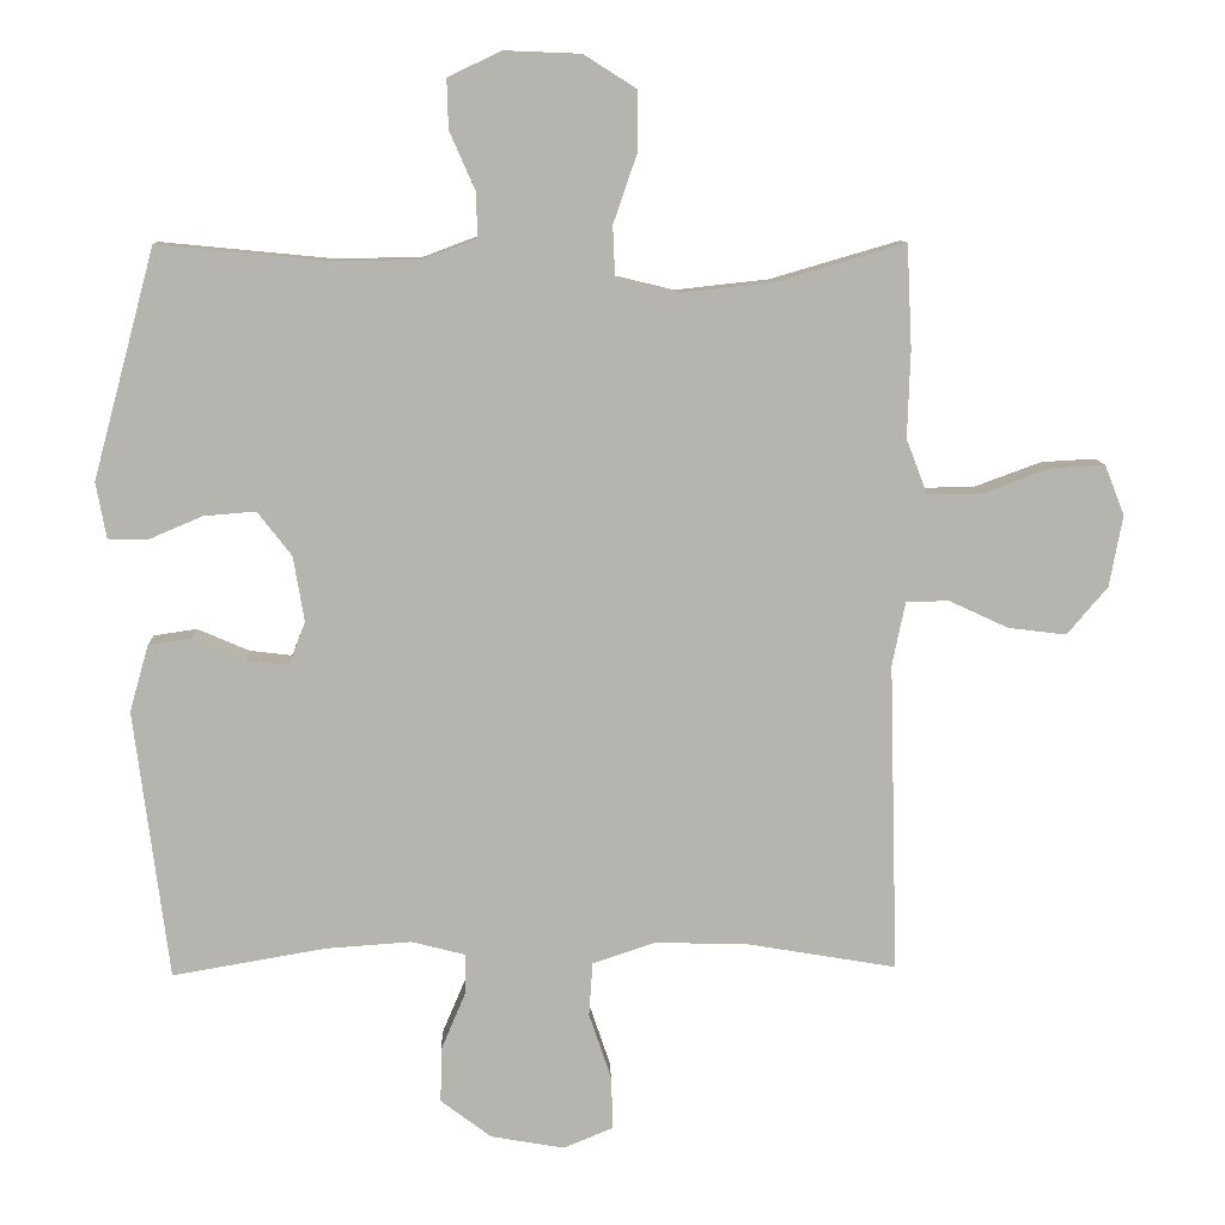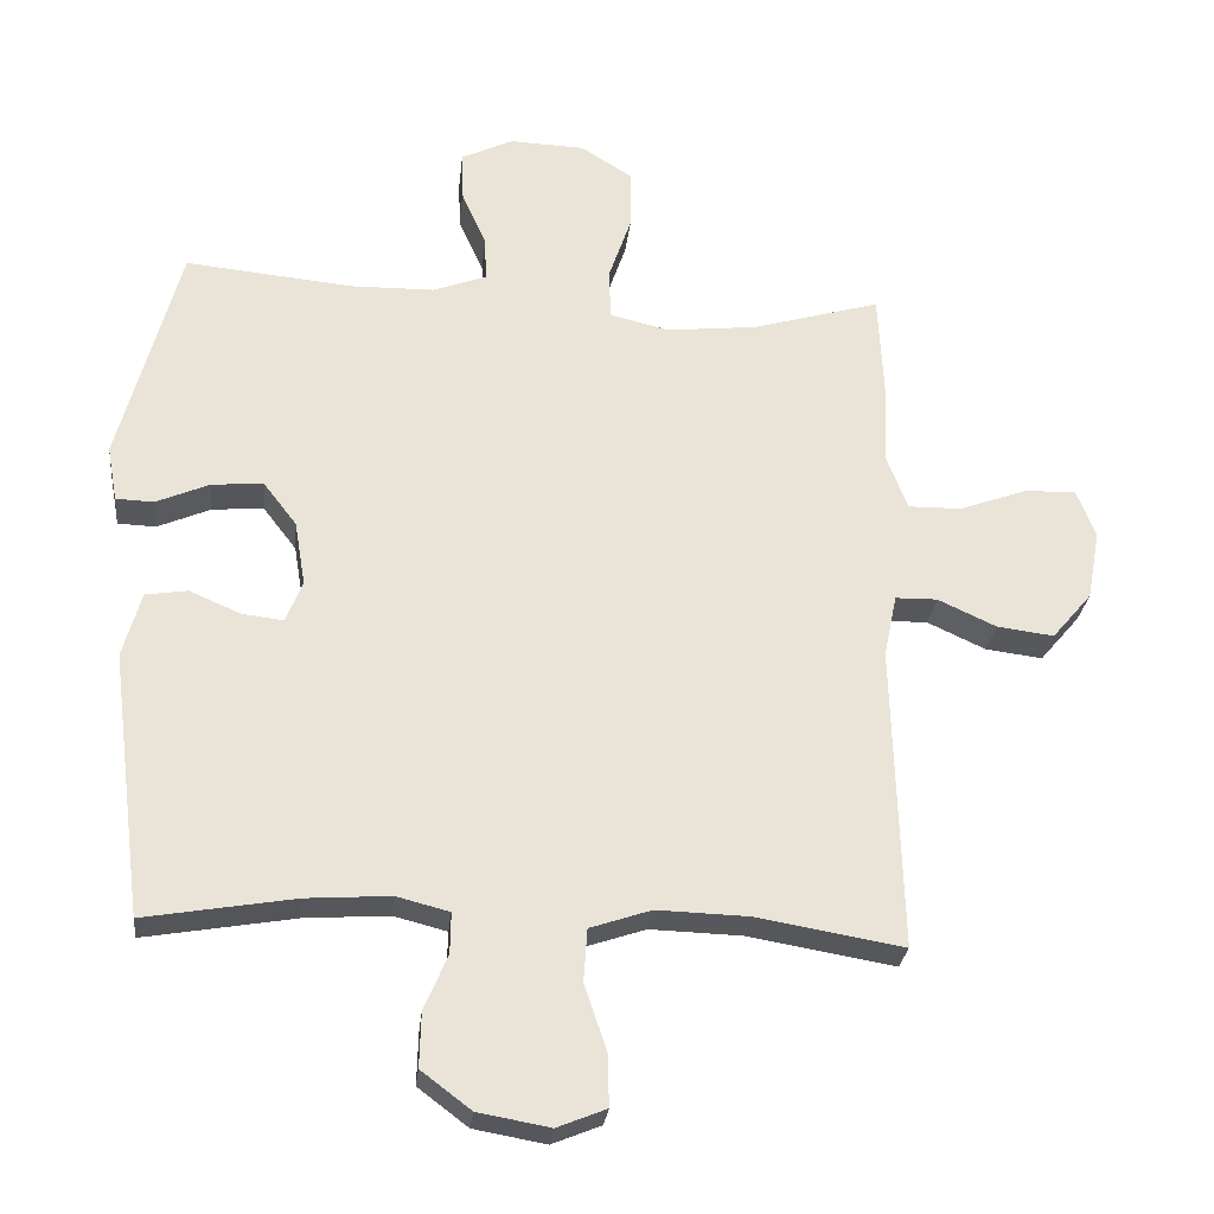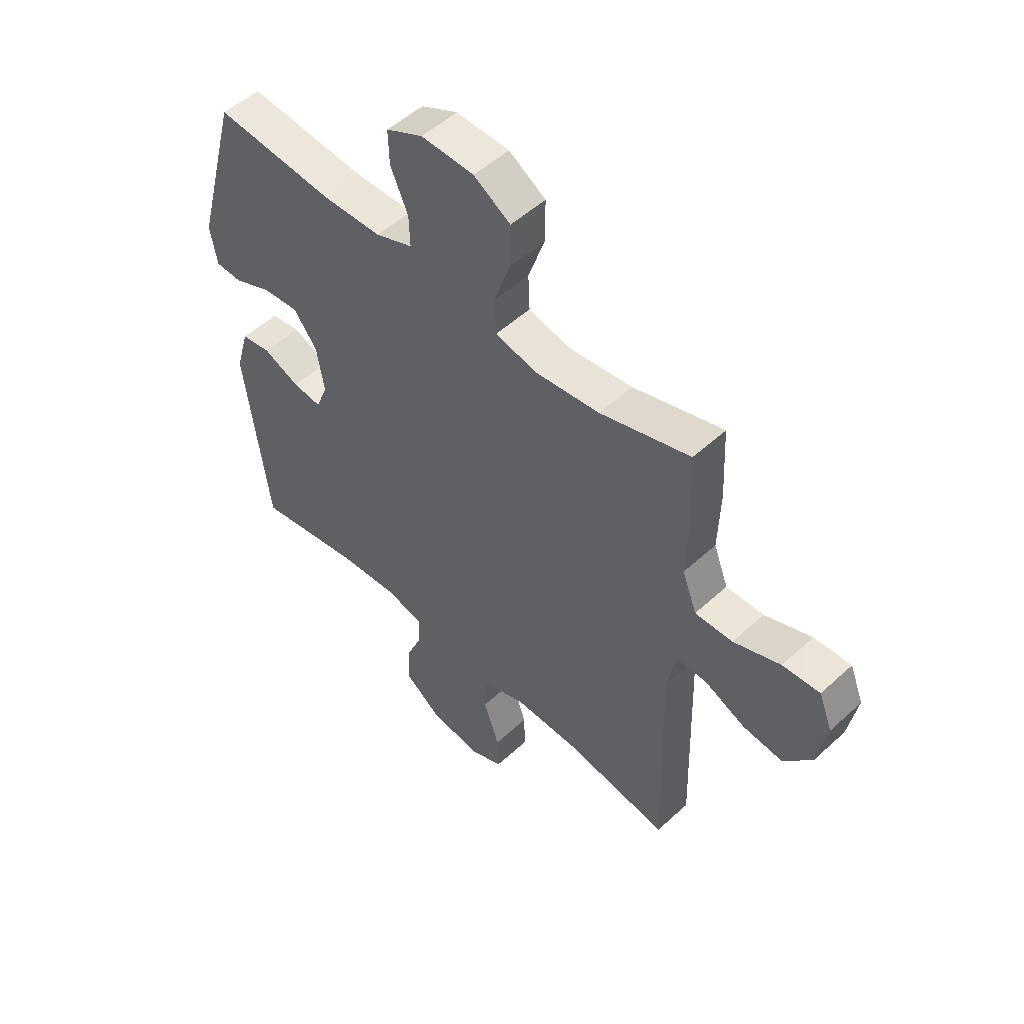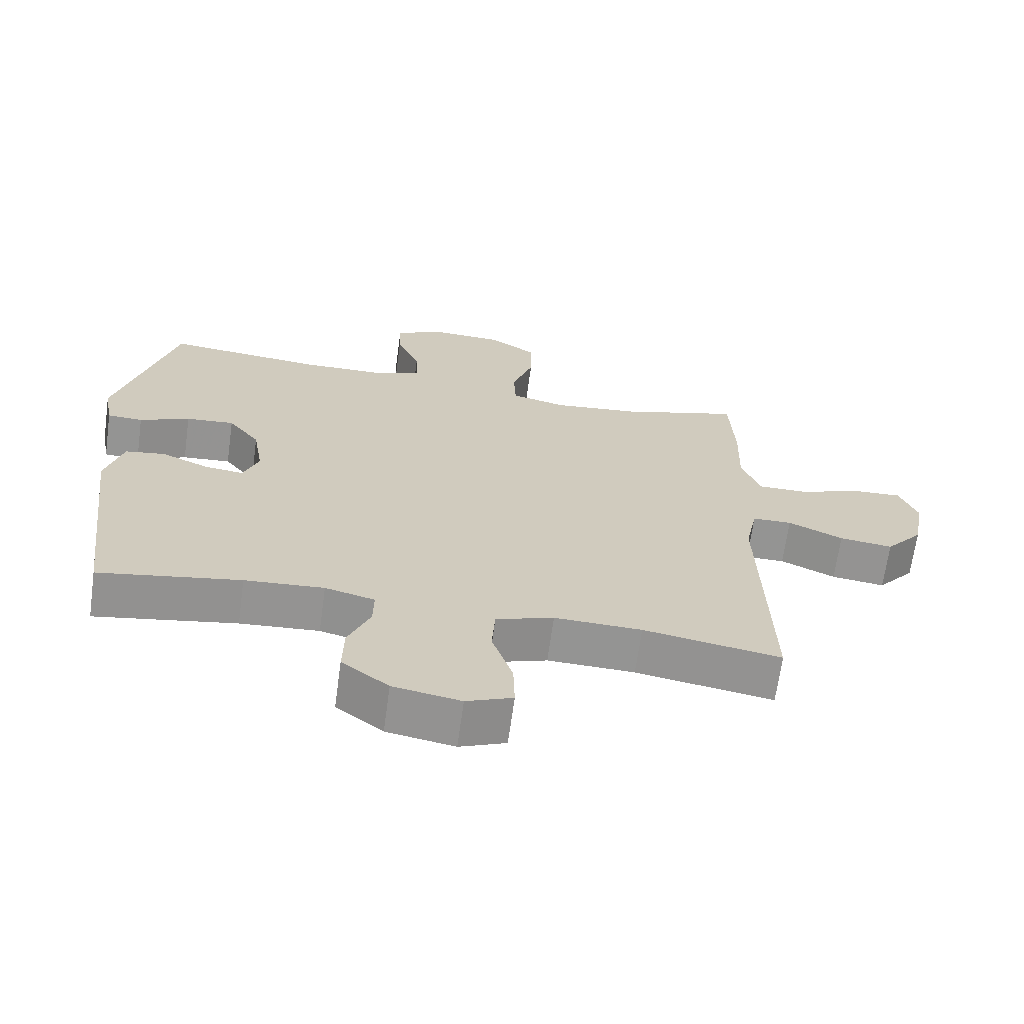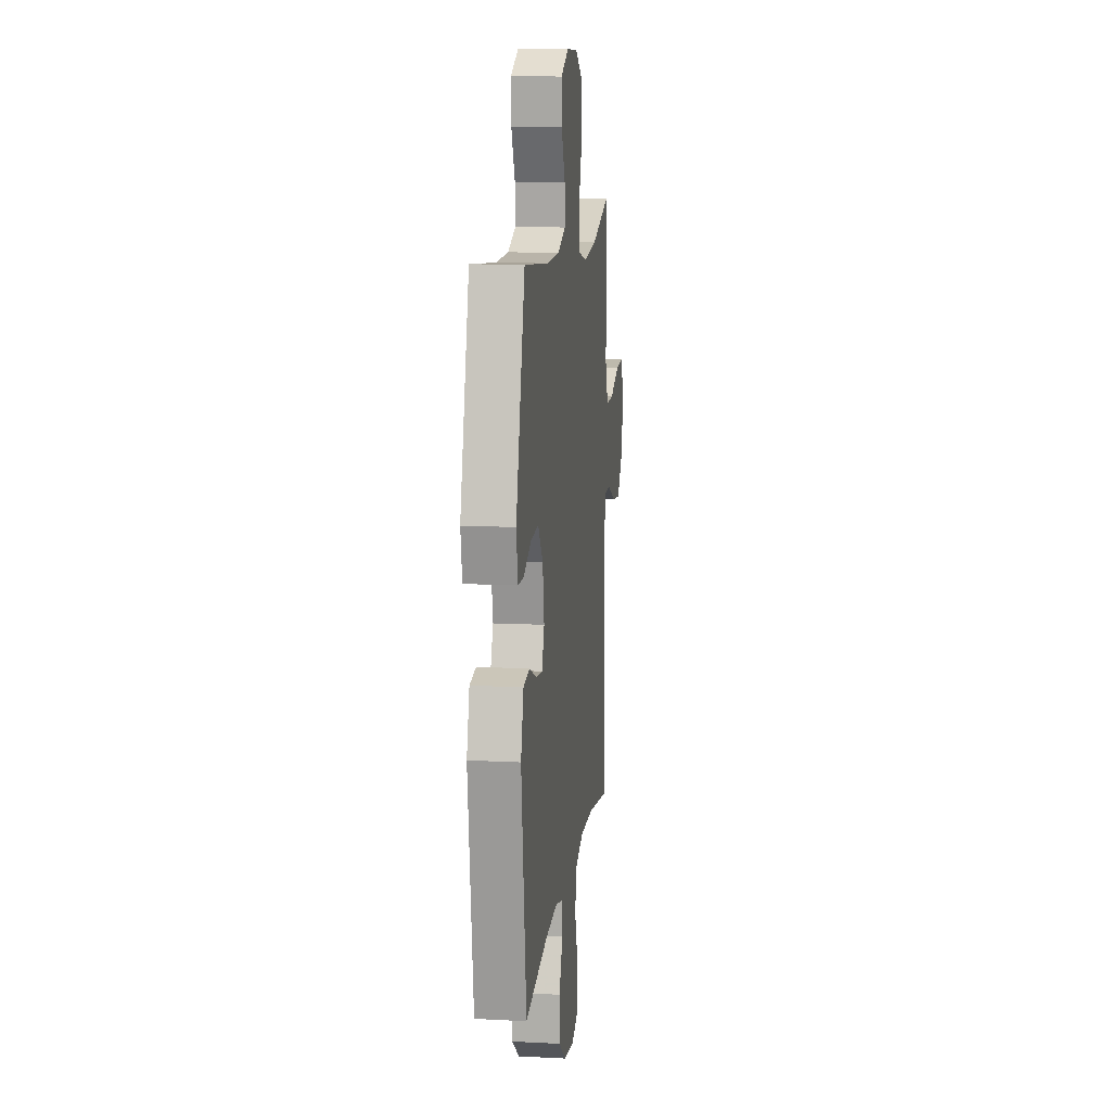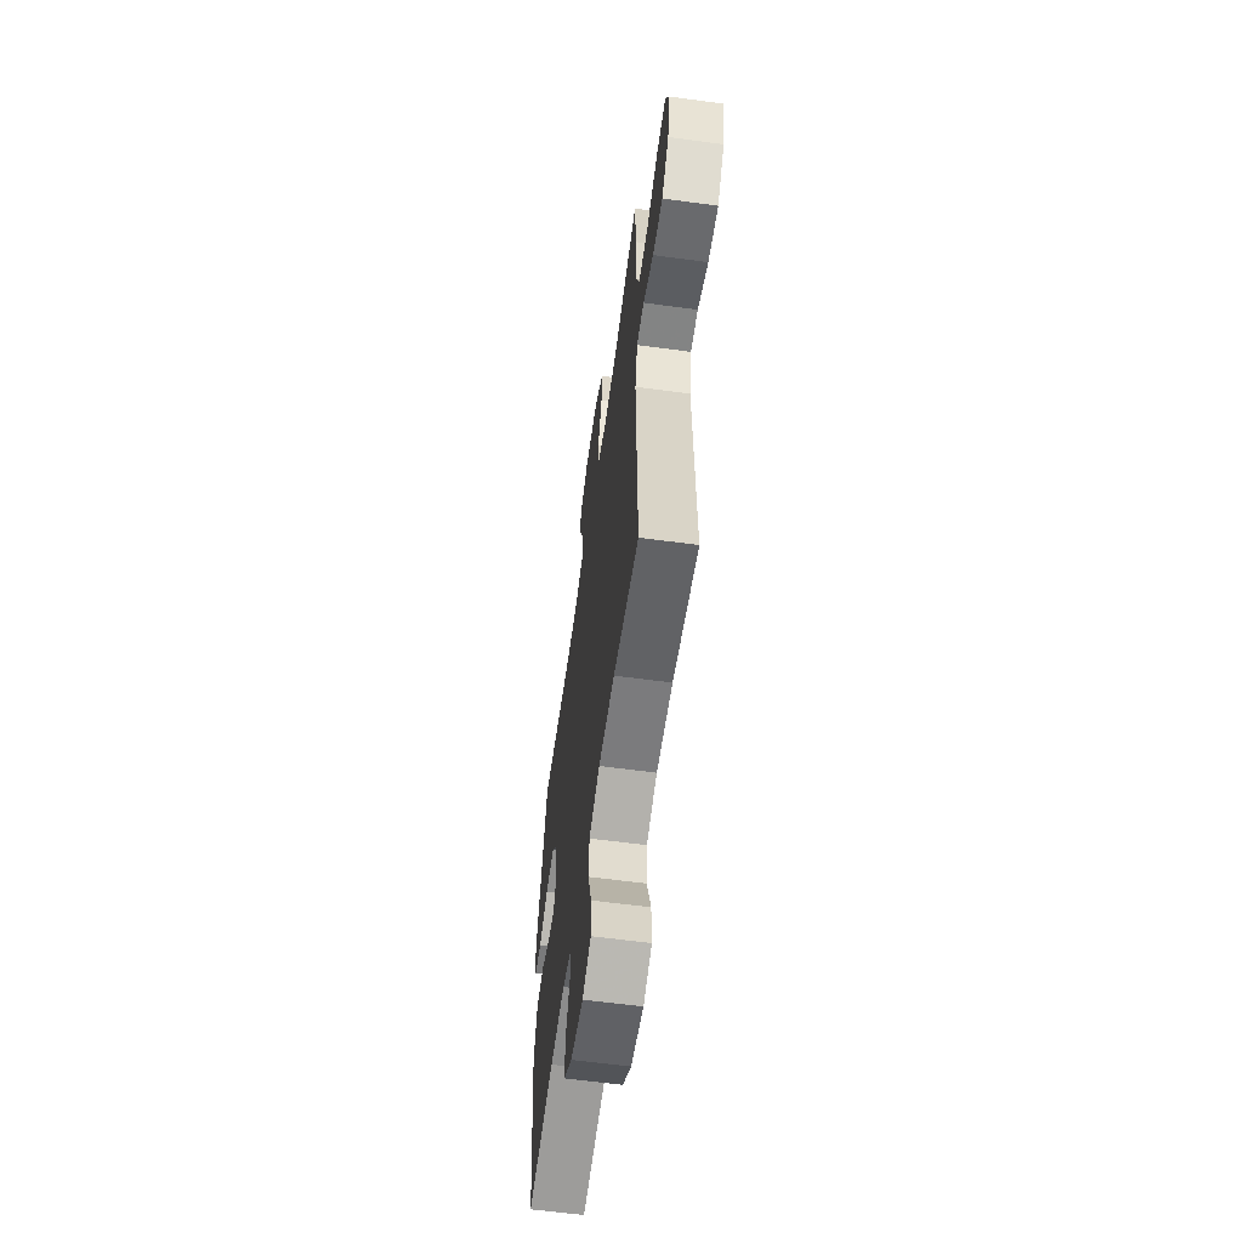
<metadata>
{"format":"obj","ext":"obj","renderer":"f3d","projection":"perspective","resolution":1024,"background":"white","views":[{"elev":9.9,"azim":177.7,"up":"+Z"},{"elev":-27.5,"azim":173.9,"up":"+Z"},{"elev":51.5,"azim":-134.9,"up":"+Z"},{"elev":-67.0,"azim":172.2,"up":"+Z"},{"elev":12.4,"azim":96.9,"up":"+Z"},{"elev":-60.3,"azim":-97.9,"up":"+Z"}]}
</metadata>
<code>
v 0.5 0.07 -0.5
v 0.289 0.07 -0.464
v 0.171 0.07 -0.456
v 0.097 0.07 -0.475
v 0.098 0.07 -0.532
v 0.131 0.07 -0.61
v 0.133 0.07 -0.686
v 0.063 0.07 -0.739
v -0.038 0.07 -0.757
v -0.107 0.07 -0.729
v -0.105 0.07 -0.656
v -0.074 0.07 -0.564
v -0.079 0.07 -0.49
v -0.165 0.07 -0.461
v -0.295 0.07 -0.465
v -0.5 0.07 -0.5
v -0.488 0.07 -0.073
v -0.506 0.07 0.015
v -0.565 0.07 0.016
v -0.647 0.07 -0.022
v -0.727 0.07 -0.032
v -0.783 0.07 0.034
v -0.801 0.07 0.132
v -0.774 0.07 0.201
v -0.7 0.07 0.197
v -0.607 0.07 0.163
v -0.532 0.07 0.162
v -0.503 0.07 0.238
v -0.507 0.07 0.358
v -0.5 0.07 0.5
v -0.321 0.07 0.448
v -0.193 0.07 0.434
v -0.11 0.07 0.454
v -0.107 0.07 0.524
v -0.139 0.07 0.617
v -0.14 0.07 0.701
v -0.067 0.07 0.747
v 0.038 0.07 0.751
v 0.111 0.07 0.716
v 0.109 0.07 0.648
v 0.074 0.07 0.569
v 0.072 0.07 0.507
v 0.146 0.07 0.479
v 0.264 0.07 0.477
v 0.5 0.07 0.5
v 0.585 0.07 0.185
v 0.571 0.07 0.108
v 0.518 0.07 0.106
v 0.443 0.07 0.138
v 0.371 0.07 0.144
v 0.324 0.07 0.083
v 0.309 0.07 -0.007
v 0.332 0.07 -0.066
v 0.39 0.07 -0.059
v 0.462 0.07 -0.028
v 0.521 0.07 -0.037
v 0.547 0.07 -0.129
v 0.5 0 -0.5
v 0.289 0 -0.464
v 0.171 0 -0.456
v 0.097 0 -0.475
v 0.098 0 -0.532
v 0.131 0 -0.61
v 0.133 0 -0.686
v 0.063 0 -0.739
v -0.038 0 -0.757
v -0.107 0 -0.729
v -0.105 0 -0.656
v -0.074 0 -0.564
v -0.079 0 -0.49
v -0.165 0 -0.461
v -0.295 0 -0.465
v -0.5 0 -0.5
v -0.488 0 -0.073
v -0.506 0 0.015
v -0.565 0 0.016
v -0.647 0 -0.022
v -0.727 0 -0.032
v -0.783 0 0.034
v -0.801 0 0.132
v -0.774 0 0.201
v -0.7 0 0.197
v -0.607 0 0.163
v -0.532 0 0.162
v -0.503 0 0.238
v -0.507 0 0.358
v -0.5 0 0.5
v -0.321 0 0.448
v -0.193 0 0.434
v -0.11 0 0.454
v -0.107 0 0.524
v -0.139 0 0.617
v -0.14 0 0.701
v -0.067 0 0.747
v 0.038 0 0.751
v 0.111 0 0.716
v 0.109 0 0.648
v 0.074 0 0.569
v 0.072 0 0.507
v 0.146 0 0.479
v 0.264 0 0.477
v 0.5 0 0.5
v 0.585 0 0.185
v 0.571 0 0.108
v 0.518 0 0.106
v 0.443 0 0.138
v 0.371 0 0.144
v 0.324 0 0.083
v 0.309 0 -0.007
v 0.332 0 -0.066
v 0.39 0 -0.059
v 0.462 0 -0.028
v 0.521 0 -0.037
v 0.547 0 -0.129
f 54 55 56 57
f 53 54 57 1
f 52 53 1 2
f 46 47 48 49
f 44 45 46 49
f 43 44 49 50
f 42 43 50 51
f 38 39 40 41
f 38 41 42
f 37 38 42
f 34 35 36 37
f 33 34 37 42
f 28 29 30 31
f 27 28 31 32
f 23 24 25 26
f 23 26 27
f 22 23 27
f 19 20 21 22
f 18 19 22 27
f 17 18 27 32
f 15 16 17 32
f 9 10 11 12
f 9 12 13
f 8 9 13
f 5 6 7 8
f 4 5 8 13
f 3 4 13 14
f 52 2 3
f 33 42 51 52
f 33 52 3 14
f 14 15 32 33
f 114 113 112 111
f 58 114 111 110
f 59 58 110 109
f 106 105 104 103
f 106 103 102 101
f 107 106 101 100
f 108 107 100 99
f 98 97 96 95
f 99 98 95
f 99 95 94
f 94 93 92 91
f 99 94 91 90
f 88 87 86 85
f 89 88 85 84
f 83 82 81 80
f 84 83 80
f 84 80 79
f 79 78 77 76
f 84 79 76 75
f 89 84 75 74
f 89 74 73 72
f 69 68 67 66
f 70 69 66
f 70 66 65
f 65 64 63 62
f 70 65 62 61
f 71 70 61 60
f 60 59 109
f 109 108 99 90
f 71 60 109 90
f 90 89 72 71
f 1 58 59 2
f 2 59 60 3
f 3 60 61 4
f 4 61 62 5
f 5 62 63 6
f 6 63 64 7
f 7 64 65 8
f 8 65 66 9
f 9 66 67 10
f 10 67 68 11
f 11 68 69 12
f 12 69 70 13
f 13 70 71 14
f 14 71 72 15
f 15 72 73 16
f 16 73 74 17
f 17 74 75 18
f 18 75 76 19
f 19 76 77 20
f 20 77 78 21
f 21 78 79 22
f 22 79 80 23
f 23 80 81 24
f 24 81 82 25
f 25 82 83 26
f 26 83 84 27
f 27 84 85 28
f 28 85 86 29
f 29 86 87 30
f 30 87 88 31
f 31 88 89 32
f 32 89 90 33
f 33 90 91 34
f 34 91 92 35
f 35 92 93 36
f 36 93 94 37
f 37 94 95 38
f 38 95 96 39
f 39 96 97 40
f 40 97 98 41
f 41 98 99 42
f 42 99 100 43
f 43 100 101 44
f 44 101 102 45
f 45 102 103 46
f 46 103 104 47
f 47 104 105 48
f 48 105 106 49
f 49 106 107 50
f 50 107 108 51
f 51 108 109 52
f 52 109 110 53
f 53 110 111 54
f 54 111 112 55
f 55 112 113 56
f 56 113 114 57
f 57 114 58 1

</code>
